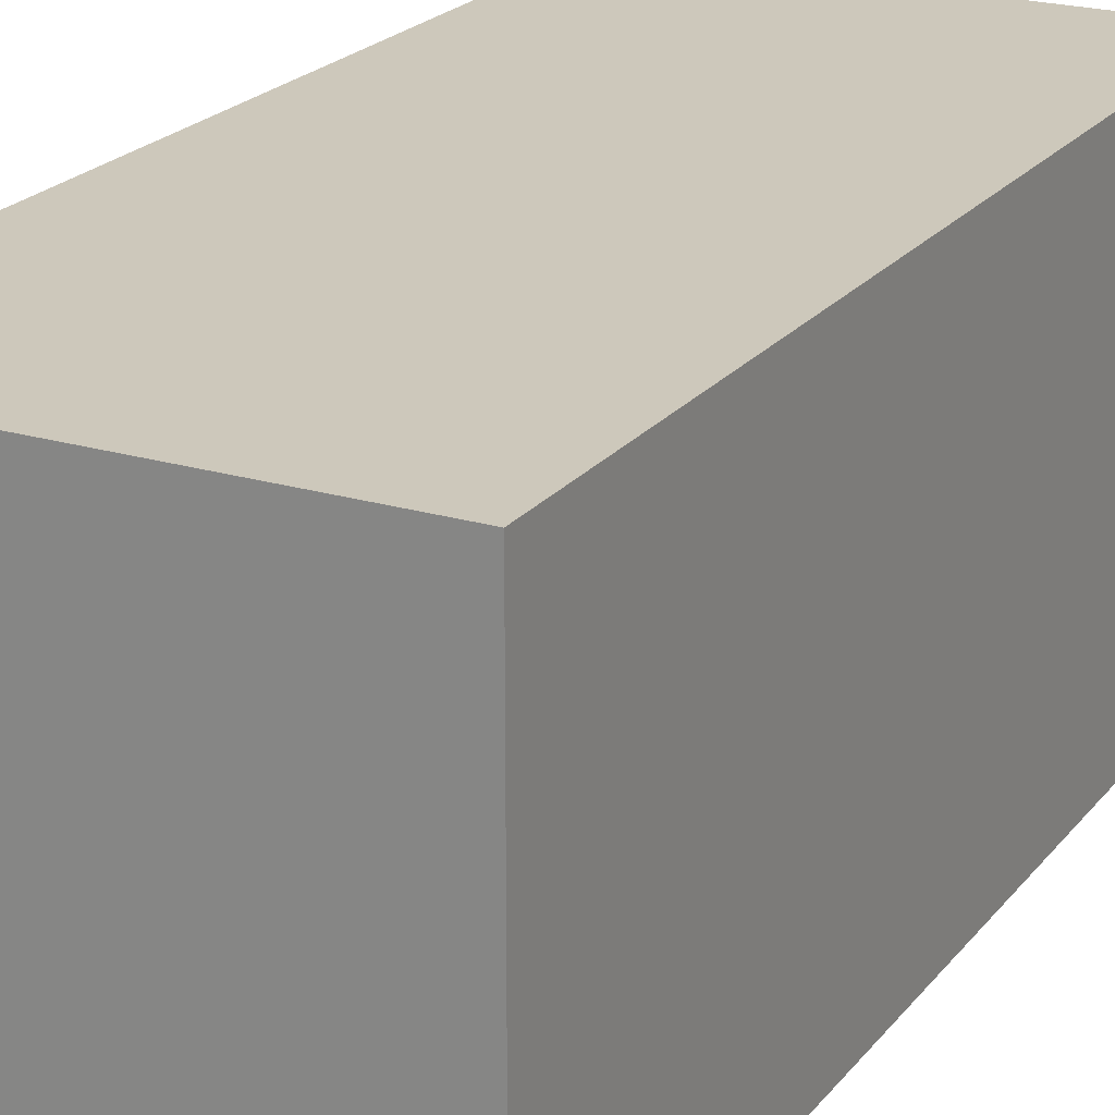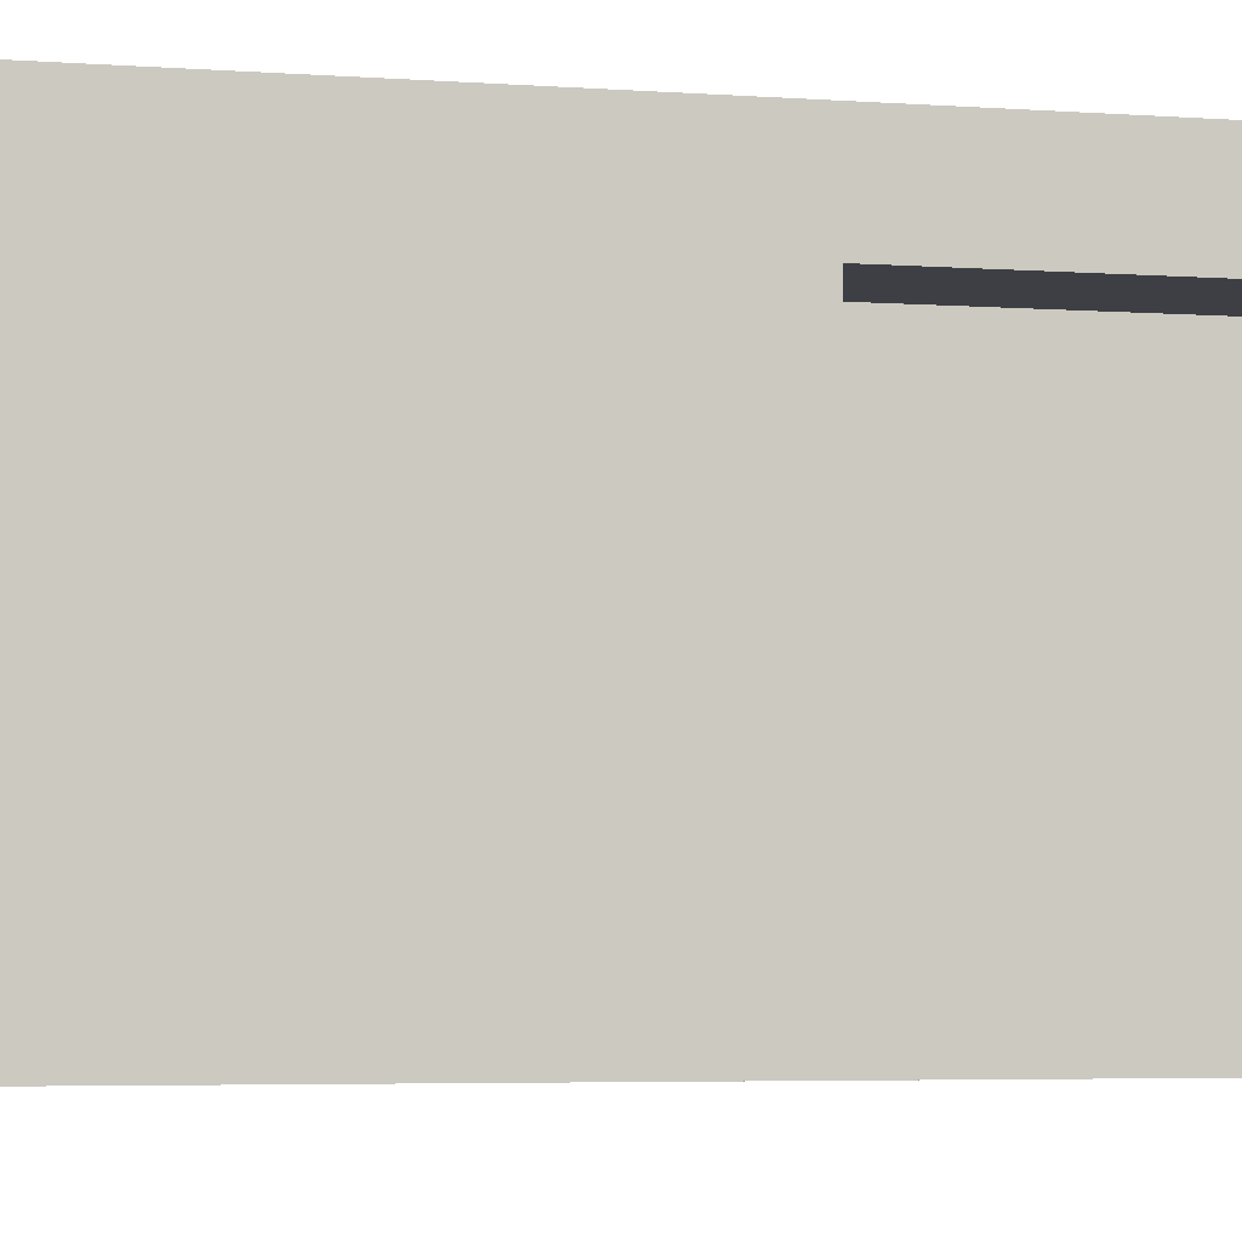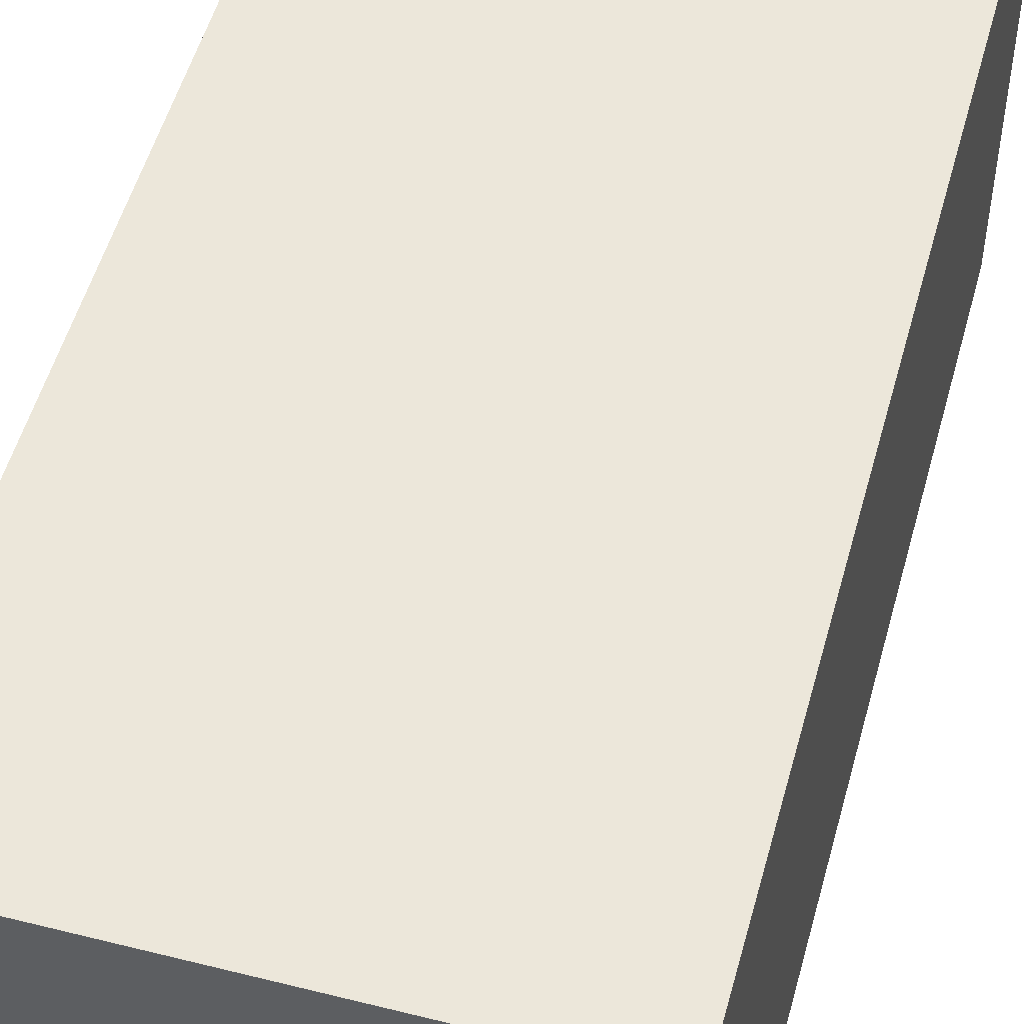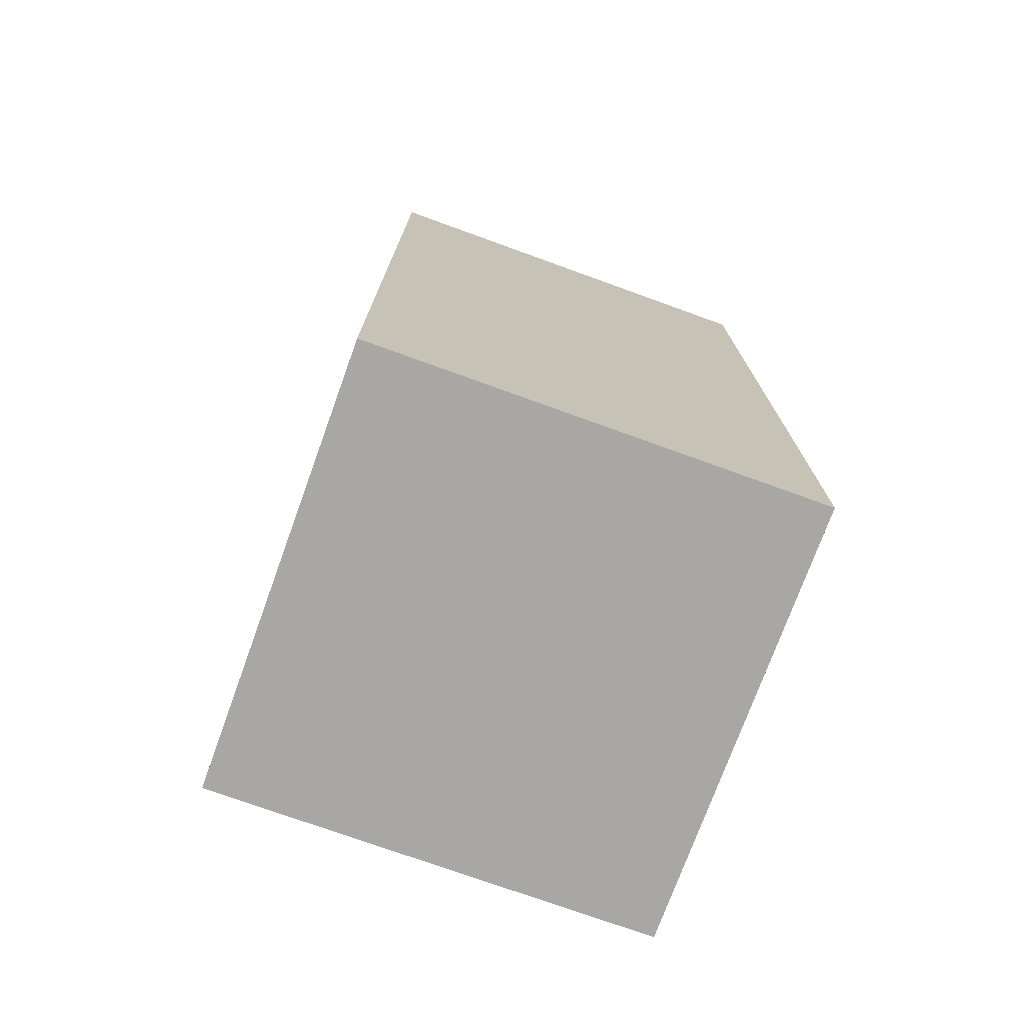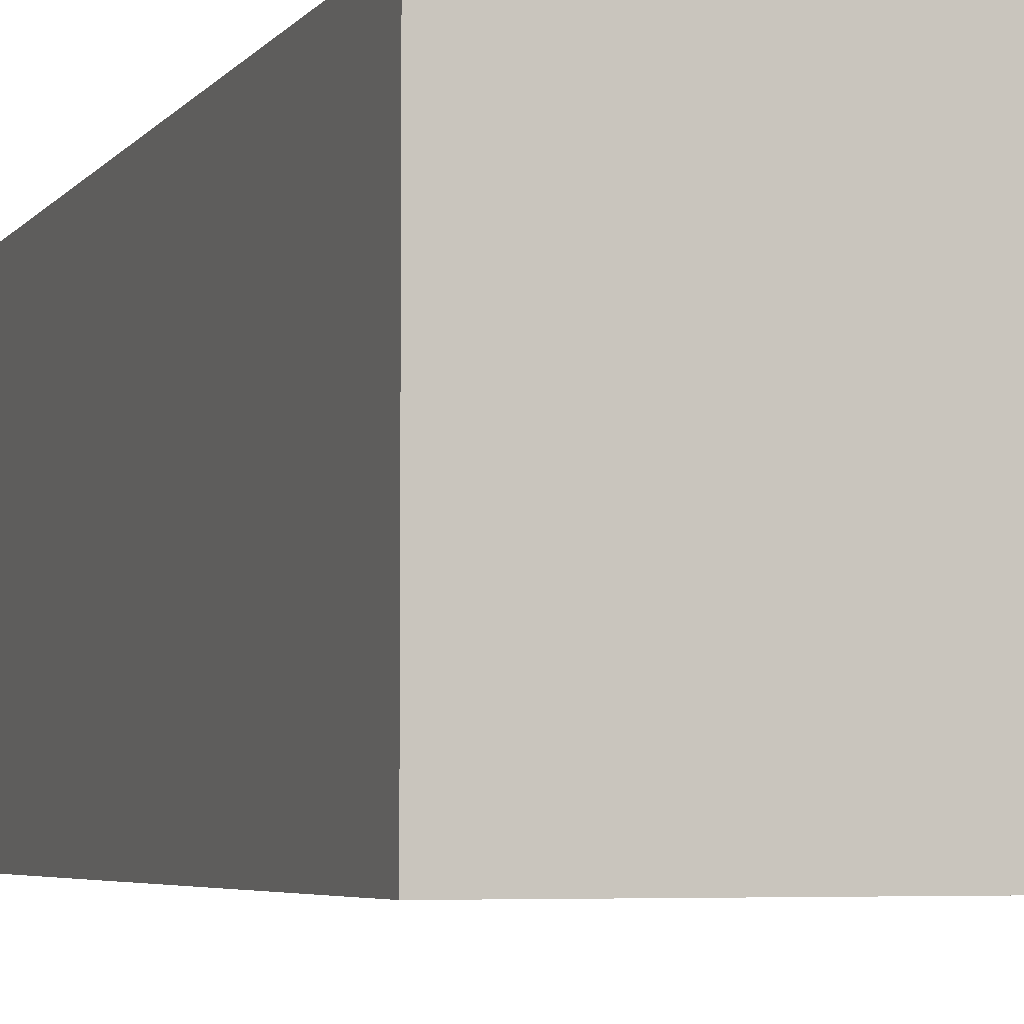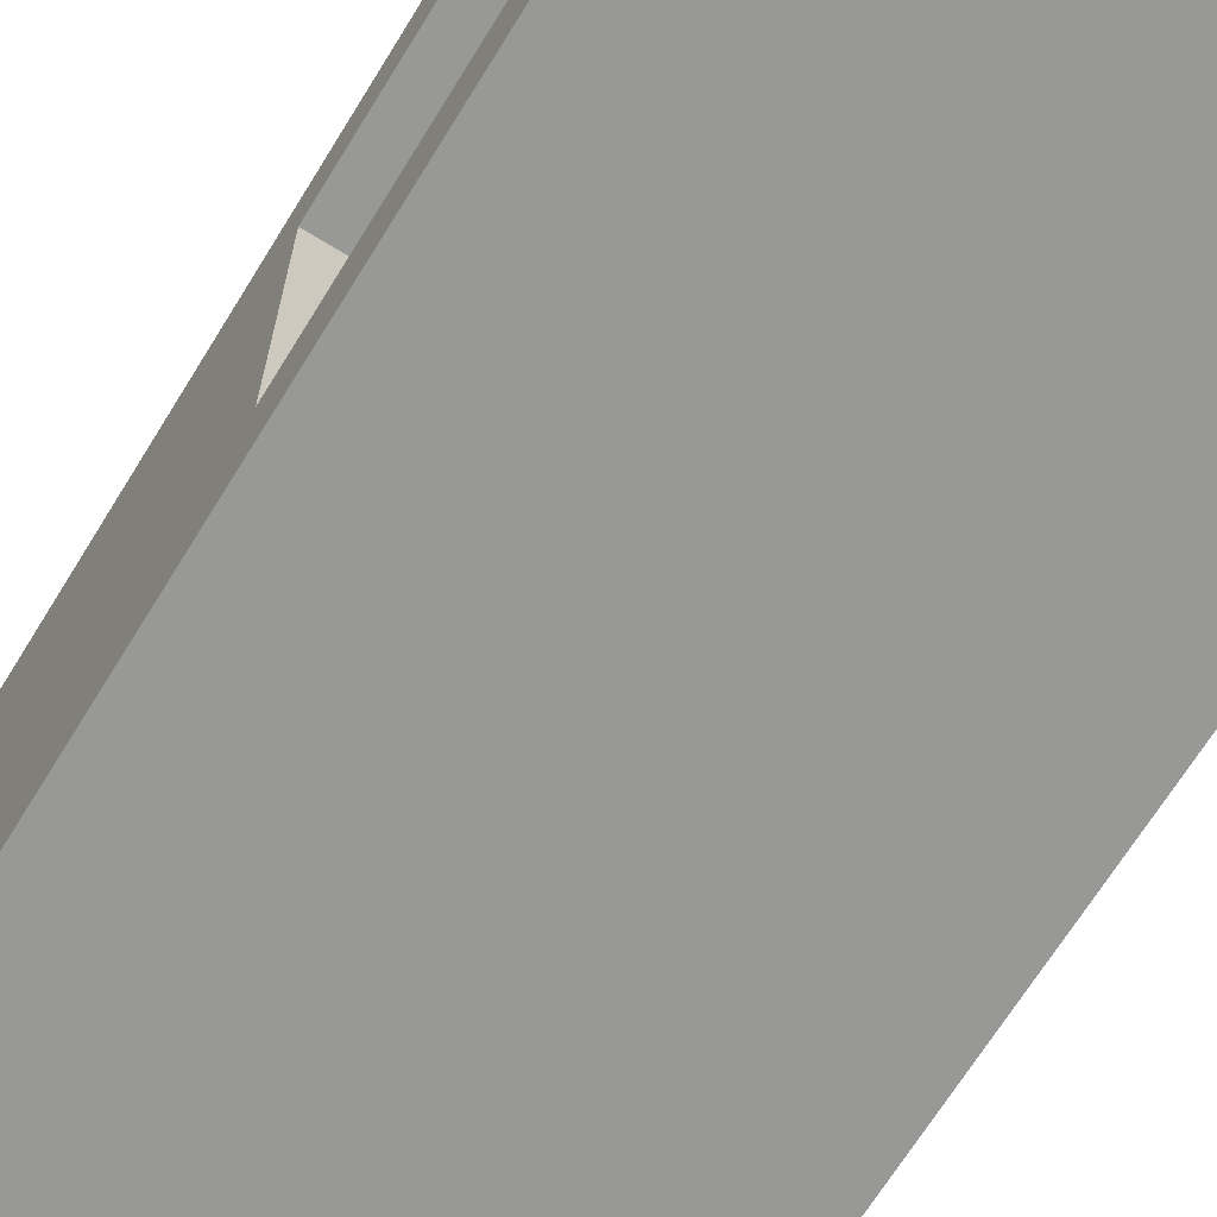
<metadata>
{"format":"obj","ext":"obj","renderer":"f3d","projection":"perspective","resolution":1024,"background":"white","views":[{"elev":21.9,"azim":-152.3,"up":"+Z"},{"elev":-4.4,"azim":76.1,"up":"+Z"},{"elev":52.2,"azim":-164.8,"up":"+Z"},{"elev":-74.6,"azim":-109.9,"up":"+Y"},{"elev":-4.9,"azim":-19.6,"up":"+Z"},{"elev":-68.5,"azim":148.3,"up":"+Z"}]}
</metadata>
<code>
o Cube
v 1 -1 -1
v 1 -1 1
v -1 -1 1
v -1 -1 -1
v 1 1.336 -0.6635
v 1 1.336 0.6635
v -1 1 1
v -1 1 -1
v 1 2.898 -0.6635
v 1 2.898 0.6635
v -1 3.235 -1
v -1 3.235 1
v 1 1 -1
v 1 1 1
v 1 3.235 1
v 1 3.235 -1
v 0.4952 1.336 -0.6635
v 0.4952 1.336 0.6635
v 0.4952 2.898 0.6635
v 0.4952 2.898 -0.6635
f 15 11 12
f 10 20 9
f 13 4 8
f 1 3 4
f 3 14 7
f 8 3 7
f 13 1 4
f 14 12 7
f 14 15 12
f 1 2 3
f 3 2 14
f 8 4 3
f 15 16 11
f 10 19 20
f 7 11 8
f 8 16 13
f 6 13 5
f 10 14 6
f 9 15 10
f 9 13 16
f 17 19 18
f 6 17 18
f 9 17 5
f 6 19 10
f 2 13 14
f 7 12 11
f 8 11 16
f 6 14 13
f 10 15 14
f 9 16 15
f 9 5 13
f 17 20 19
f 6 5 17
f 9 20 17
f 6 18 19
f 2 1 13

</code>
